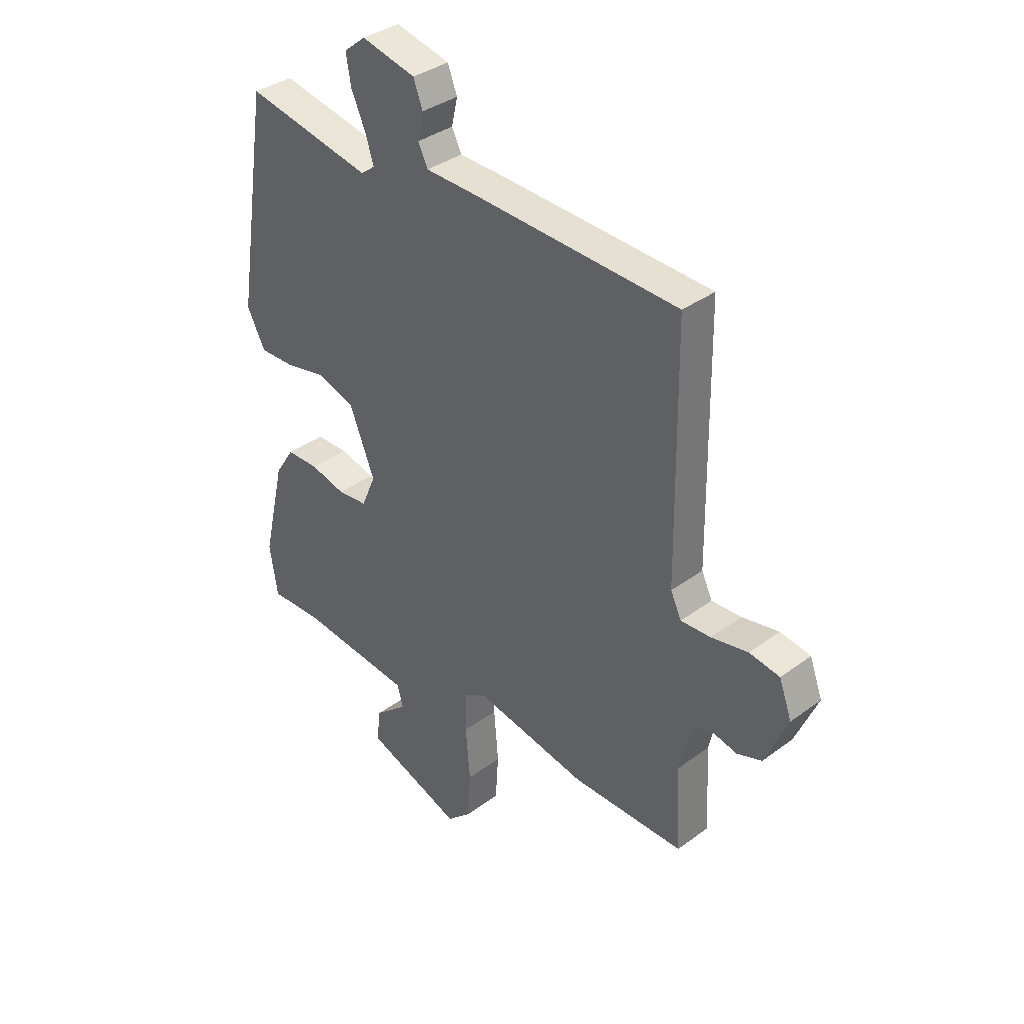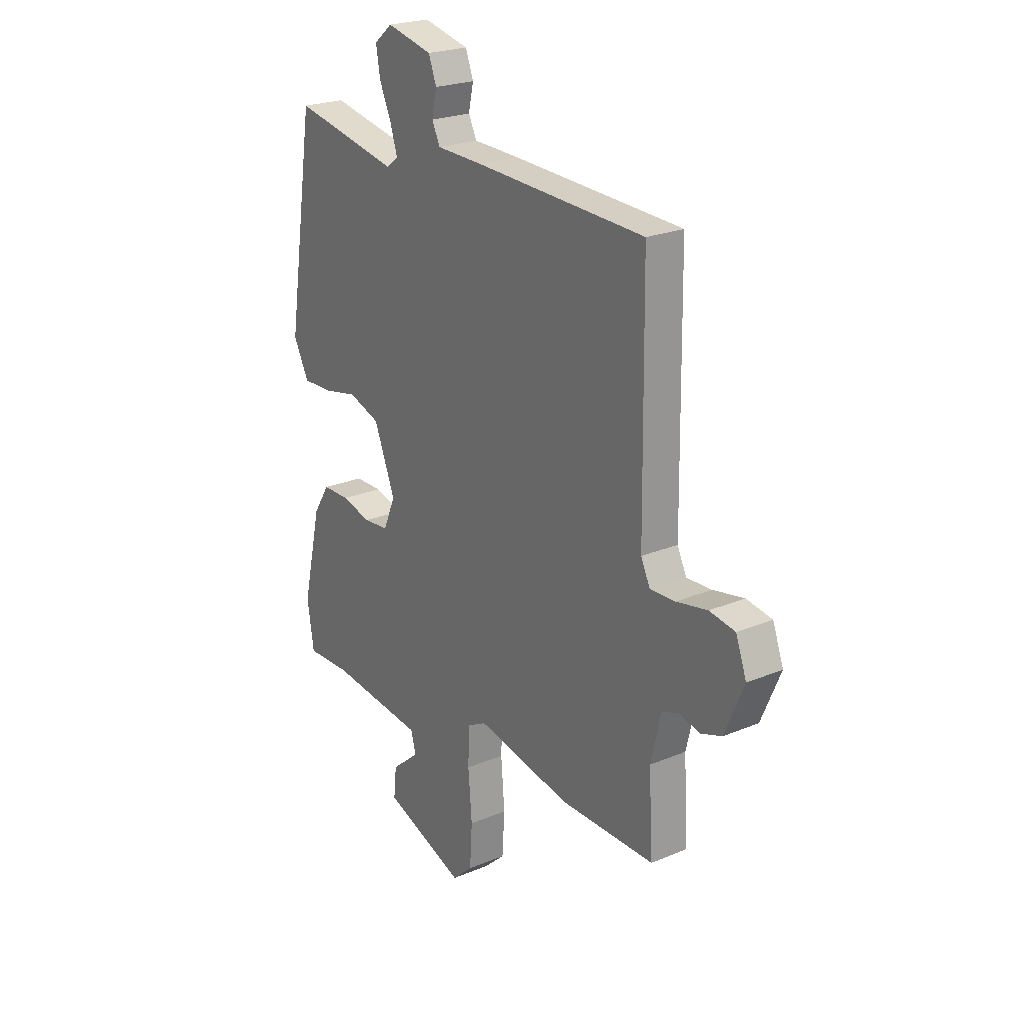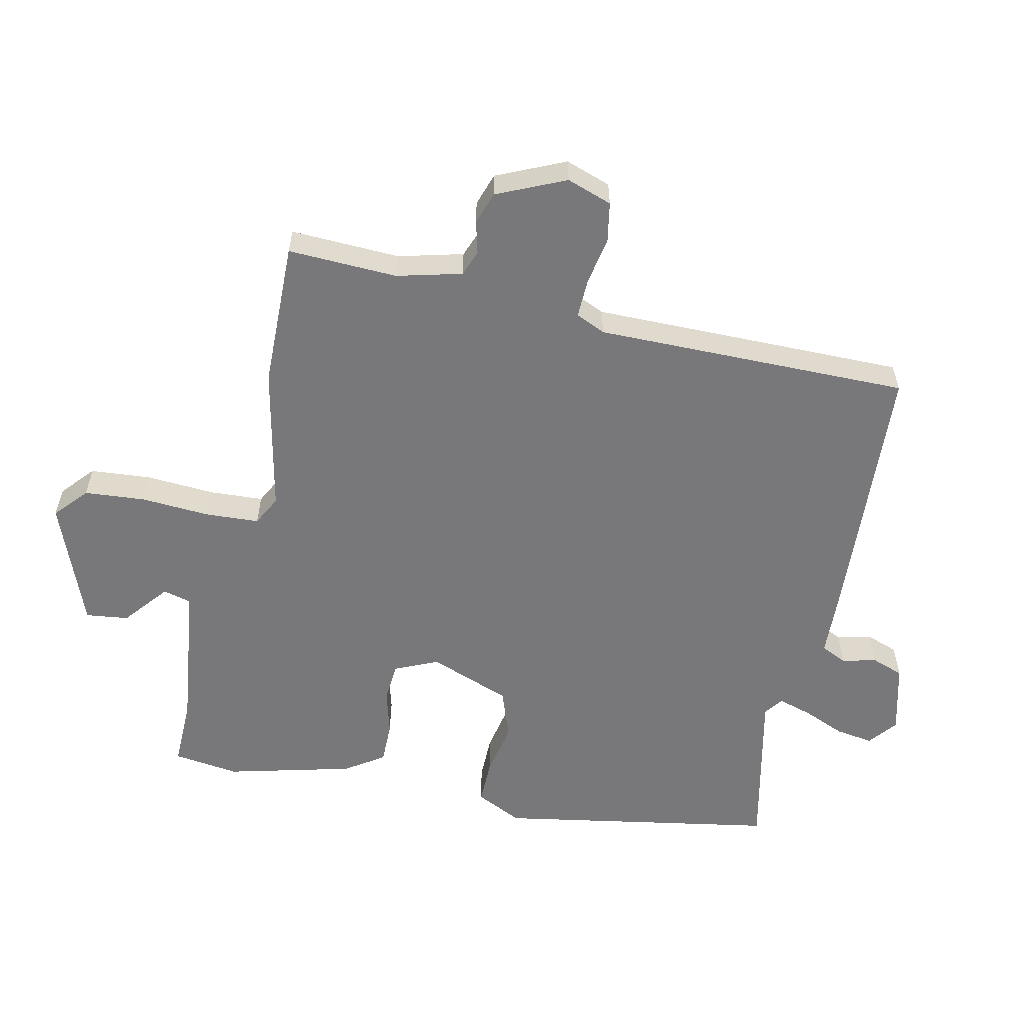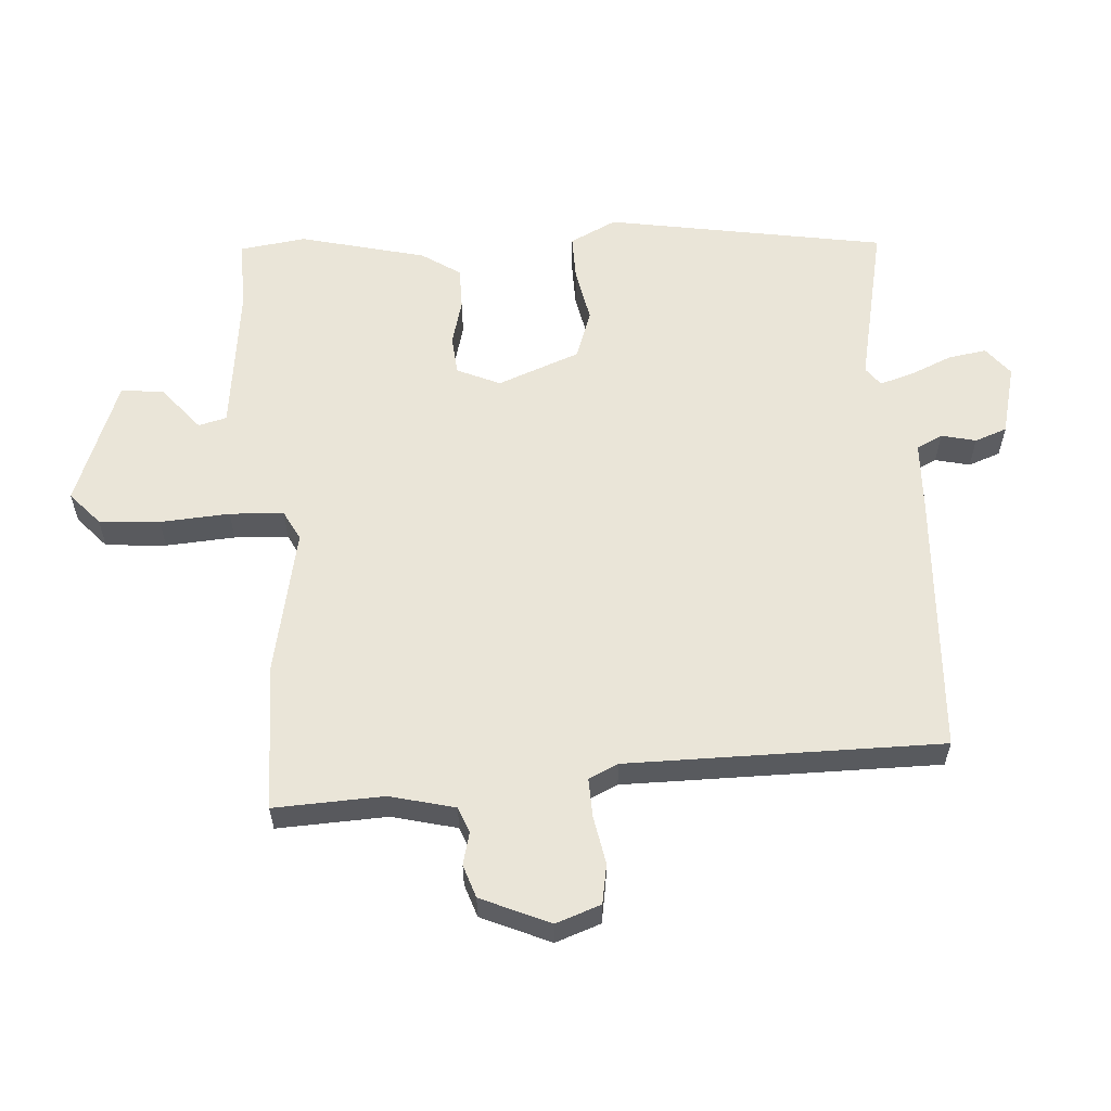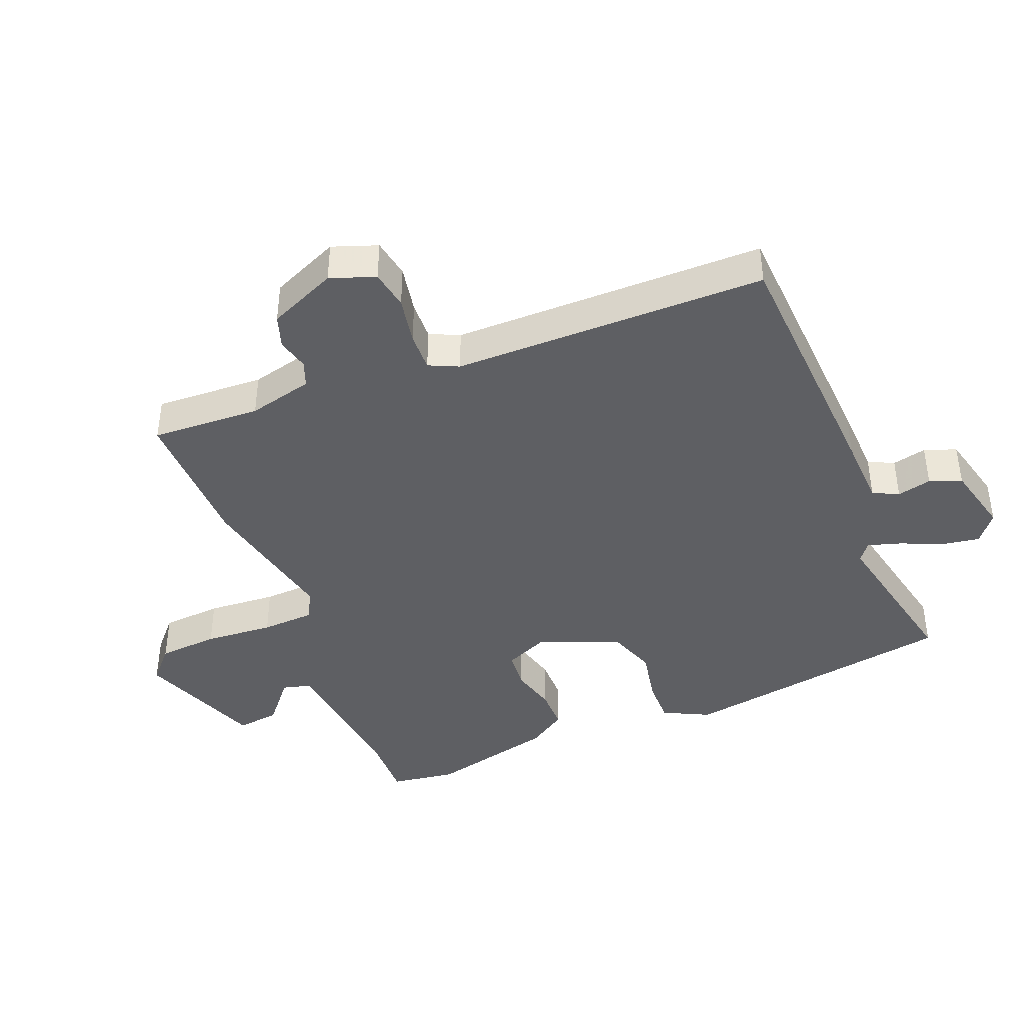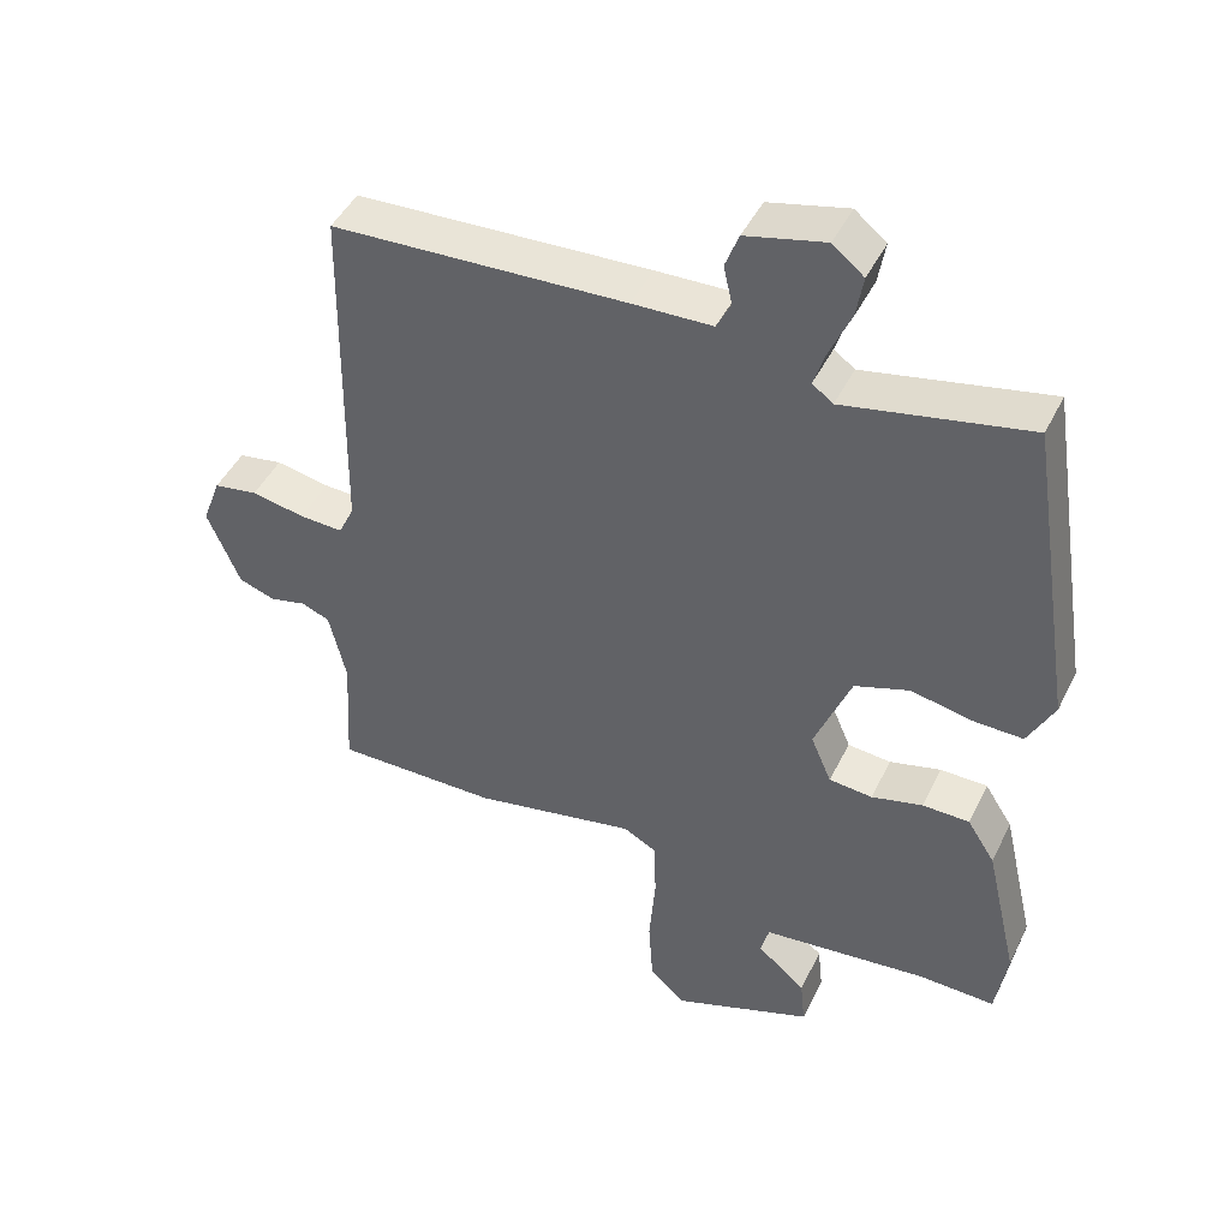
<metadata>
{"format":"obj","ext":"obj","renderer":"f3d","projection":"perspective","resolution":1024,"background":"white","views":[{"elev":36.1,"azim":-134.0,"up":"+Z"},{"elev":23.3,"azim":-125.3,"up":"+Z"},{"elev":-57.5,"azim":-101.2,"up":"+Y"},{"elev":58.7,"azim":-93.1,"up":"+Y"},{"elev":-41.4,"azim":-67.4,"up":"+Y"},{"elev":45.3,"azim":25.0,"up":"+Z"}]}
</metadata>
<code>
v -0.31 0.07 -0.5
v -0.54 0.07 -0.5
v -0.53 0.07 -0.329
v -0.554 0.07 -0.227
v -0.594 0.07 -0.211
v -0.645 0.07 -0.223
v -0.696 0.07 -0.205
v -0.742 0.07 -0.097
v -0.716 0.07 -0.027
v -0.654 0.07 -0.017
v -0.579 0.07 -0.032
v -0.518 0.07 -0.035
v -0.496 0.07 0.011
v -0.489 0.07 0.502
v -0.077 0.07 0.519
v 0.035 0.07 0.522
v 0.055 0.07 0.562
v 0.043 0.07 0.616
v 0.062 0.07 0.666
v 0.173 0.07 0.692
v 0.217 0.07 0.656
v 0.207 0.07 0.597
v 0.178 0.07 0.532
v 0.161 0.07 0.479
v 0.19 0.07 0.457
v 0.448 0.07 0.508
v 0.516 0.07 0.071
v 0.479 0.07 -0.001
v 0.408 0.07 0.001
v 0.323 0.07 0.019
v 0.246 0.07 -0.007
v 0.195 0.07 -0.134
v 0.224 0.07 -0.202
v 0.285 0.07 -0.208
v 0.357 0.07 -0.19
v 0.423 0.07 -0.191
v 0.462 0.07 -0.252
v 0.508 0.07 -0.45
v 0.492 0.07 -0.553
v 0.384 0.07 -0.549
v 0.151 0.07 -0.573
v 0.139 0.07 -0.617
v 0.207 0.07 -0.675
v 0.214 0.07 -0.742
v 0.016 0.07 -0.814
v -0.034 0.07 -0.768
v -0.04 0.07 -0.673
v -0.031 0.07 -0.565
v -0.034 0.07 -0.481
v -0.08 0.07 -0.456
v -0.31 0 -0.5
v -0.54 0 -0.5
v -0.53 0 -0.329
v -0.554 0 -0.227
v -0.594 0 -0.211
v -0.645 0 -0.223
v -0.696 0 -0.205
v -0.742 0 -0.097
v -0.716 0 -0.027
v -0.654 0 -0.017
v -0.579 0 -0.032
v -0.518 0 -0.035
v -0.496 0 0.011
v -0.489 0 0.502
v -0.077 0 0.519
v 0.035 0 0.522
v 0.055 0 0.562
v 0.043 0 0.616
v 0.062 0 0.666
v 0.173 0 0.692
v 0.217 0 0.656
v 0.207 0 0.597
v 0.178 0 0.532
v 0.161 0 0.479
v 0.19 0 0.457
v 0.448 0 0.508
v 0.516 0 0.071
v 0.479 0 -0.001
v 0.408 0 0.001
v 0.323 0 0.019
v 0.246 0 -0.007
v 0.195 0 -0.134
v 0.224 0 -0.202
v 0.285 0 -0.208
v 0.357 0 -0.19
v 0.423 0 -0.191
v 0.462 0 -0.252
v 0.508 0 -0.45
v 0.492 0 -0.553
v 0.384 0 -0.549
v 0.151 0 -0.573
v 0.139 0 -0.617
v 0.207 0 -0.675
v 0.214 0 -0.742
v 0.016 0 -0.814
v -0.034 0 -0.768
v -0.04 0 -0.673
v -0.031 0 -0.565
v -0.034 0 -0.481
v -0.08 0 -0.456
f 46 47 48
f 45 46 48
f 44 45 48
f 43 44 48
f 42 43 48
f 41 42 48 49
f 40 41 49 50
f 39 40 50
f 38 39 50
f 37 38 50
f 36 37 50
f 35 36 50
f 34 35 50
f 28 29 30
f 27 28 30
f 26 27 30
f 25 26 30
f 24 25 30 31
f 21 22 23
f 20 21 23
f 19 20 23
f 18 19 23
f 17 18 23
f 16 17 23 24
f 24 31 32
f 16 24 32
f 15 16 32
f 14 15 32
f 13 14 32
f 9 10 11
f 8 9 11
f 7 8 11
f 6 7 11
f 5 6 11
f 4 5 11 12
f 13 32 33
f 12 13 33
f 4 12 33
f 3 4 33
f 33 34 50
f 3 33 50
f 2 3 50
f 1 2 50
f 98 97 96
f 98 96 95
f 98 95 94
f 98 94 93
f 98 93 92
f 99 98 92 91
f 100 99 91 90
f 100 90 89
f 100 89 88
f 100 88 87
f 100 87 86
f 100 86 85
f 100 85 84
f 80 79 78
f 80 78 77
f 80 77 76
f 80 76 75
f 81 80 75 74
f 73 72 71
f 73 71 70
f 73 70 69
f 73 69 68
f 73 68 67
f 74 73 67 66
f 82 81 74
f 82 74 66
f 82 66 65
f 82 65 64
f 82 64 63
f 61 60 59
f 61 59 58
f 61 58 57
f 61 57 56
f 61 56 55
f 62 61 55 54
f 83 82 63
f 83 63 62
f 83 62 54
f 83 54 53
f 100 84 83
f 100 83 53
f 100 53 52
f 100 52 51
f 1 51 52 2
f 2 52 53 3
f 3 53 54 4
f 4 54 55 5
f 5 55 56 6
f 6 56 57 7
f 7 57 58 8
f 8 58 59 9
f 9 59 60 10
f 10 60 61 11
f 11 61 62 12
f 12 62 63 13
f 13 63 64 14
f 14 64 65 15
f 15 65 66 16
f 16 66 67 17
f 17 67 68 18
f 18 68 69 19
f 19 69 70 20
f 20 70 71 21
f 21 71 72 22
f 22 72 73 23
f 23 73 74 24
f 24 74 75 25
f 25 75 76 26
f 26 76 77 27
f 27 77 78 28
f 28 78 79 29
f 29 79 80 30
f 30 80 81 31
f 31 81 82 32
f 32 82 83 33
f 33 83 84 34
f 34 84 85 35
f 35 85 86 36
f 36 86 87 37
f 37 87 88 38
f 38 88 89 39
f 39 89 90 40
f 40 90 91 41
f 41 91 92 42
f 42 92 93 43
f 43 93 94 44
f 44 94 95 45
f 45 95 96 46
f 46 96 97 47
f 47 97 98 48
f 48 98 99 49
f 49 99 100 50
f 50 100 51 1

</code>
